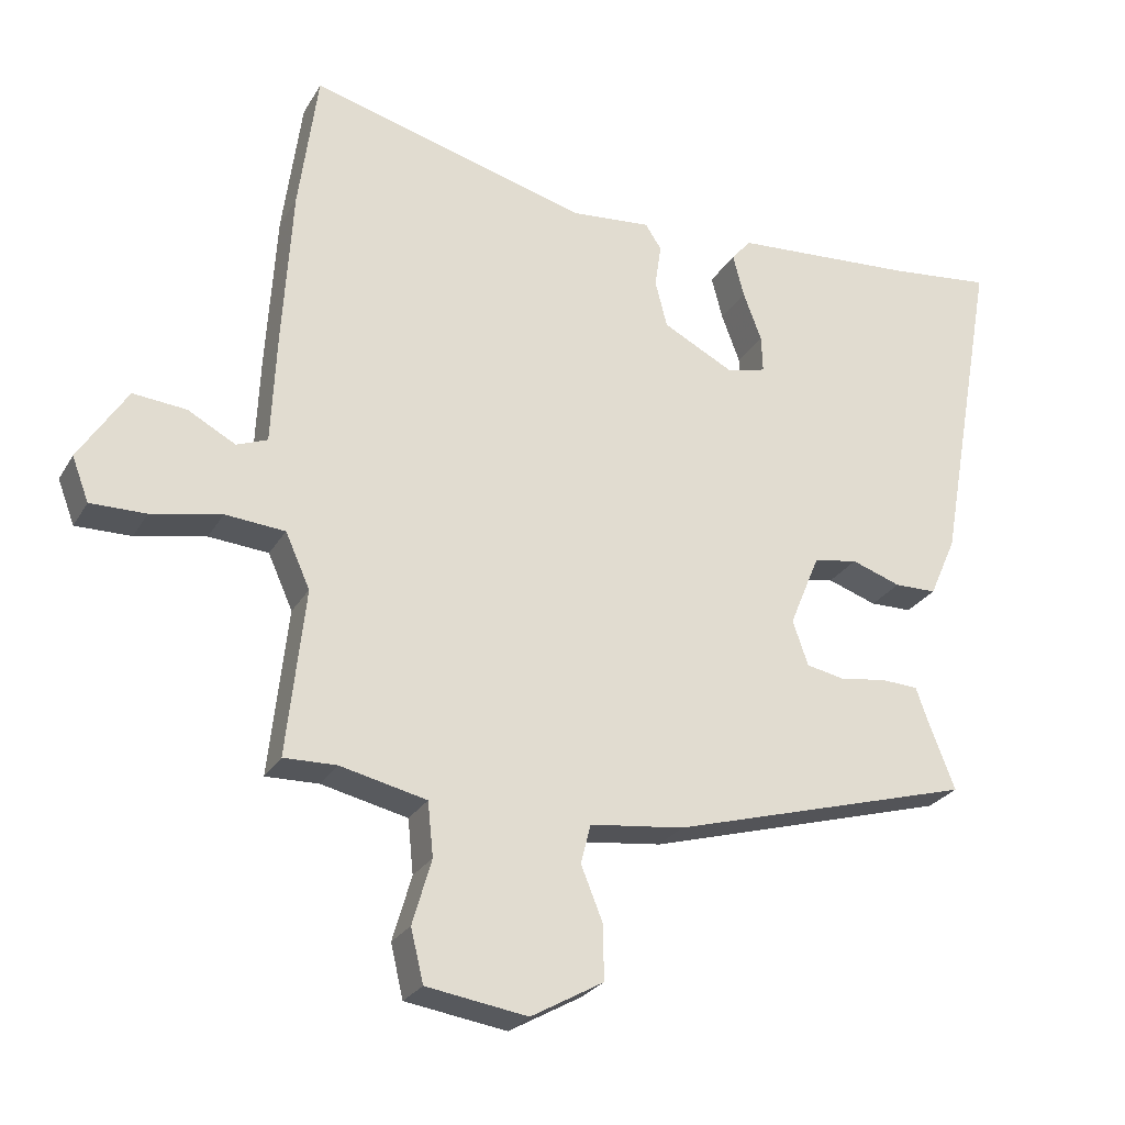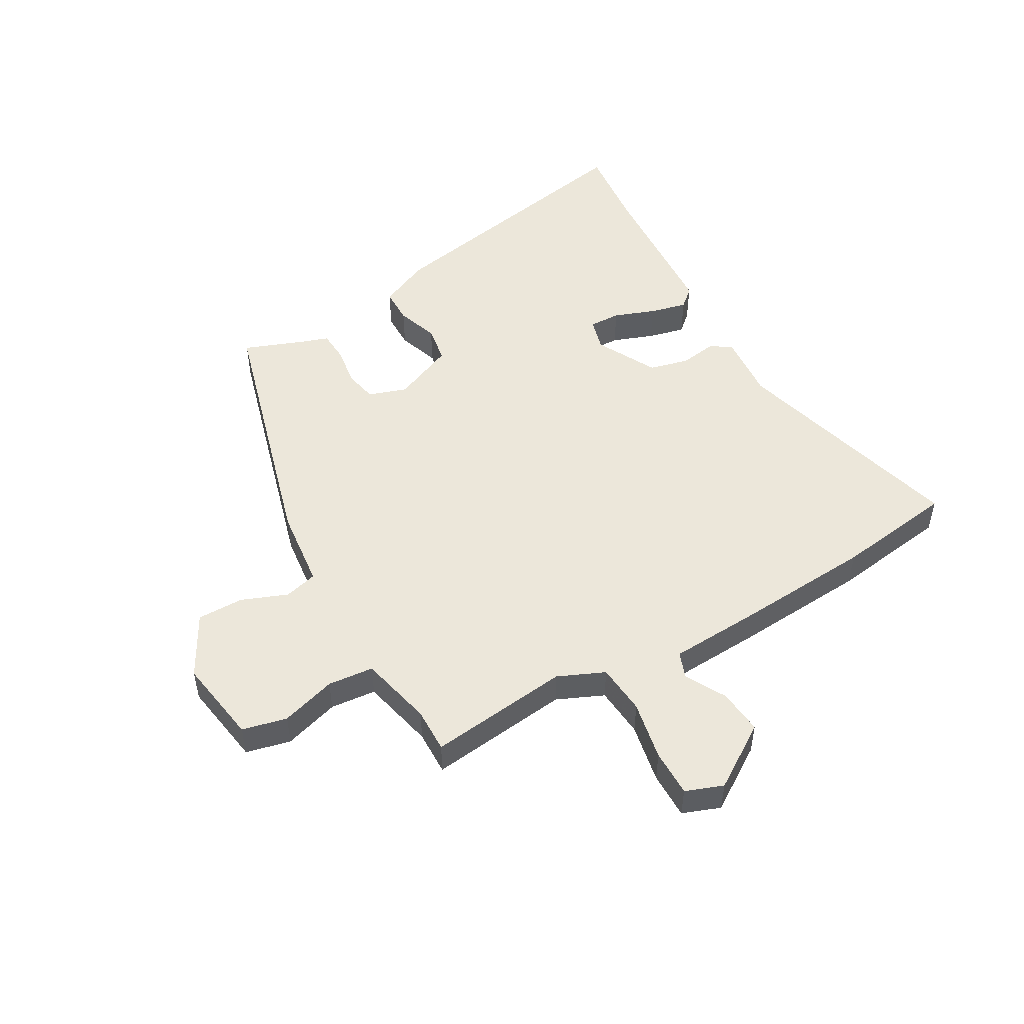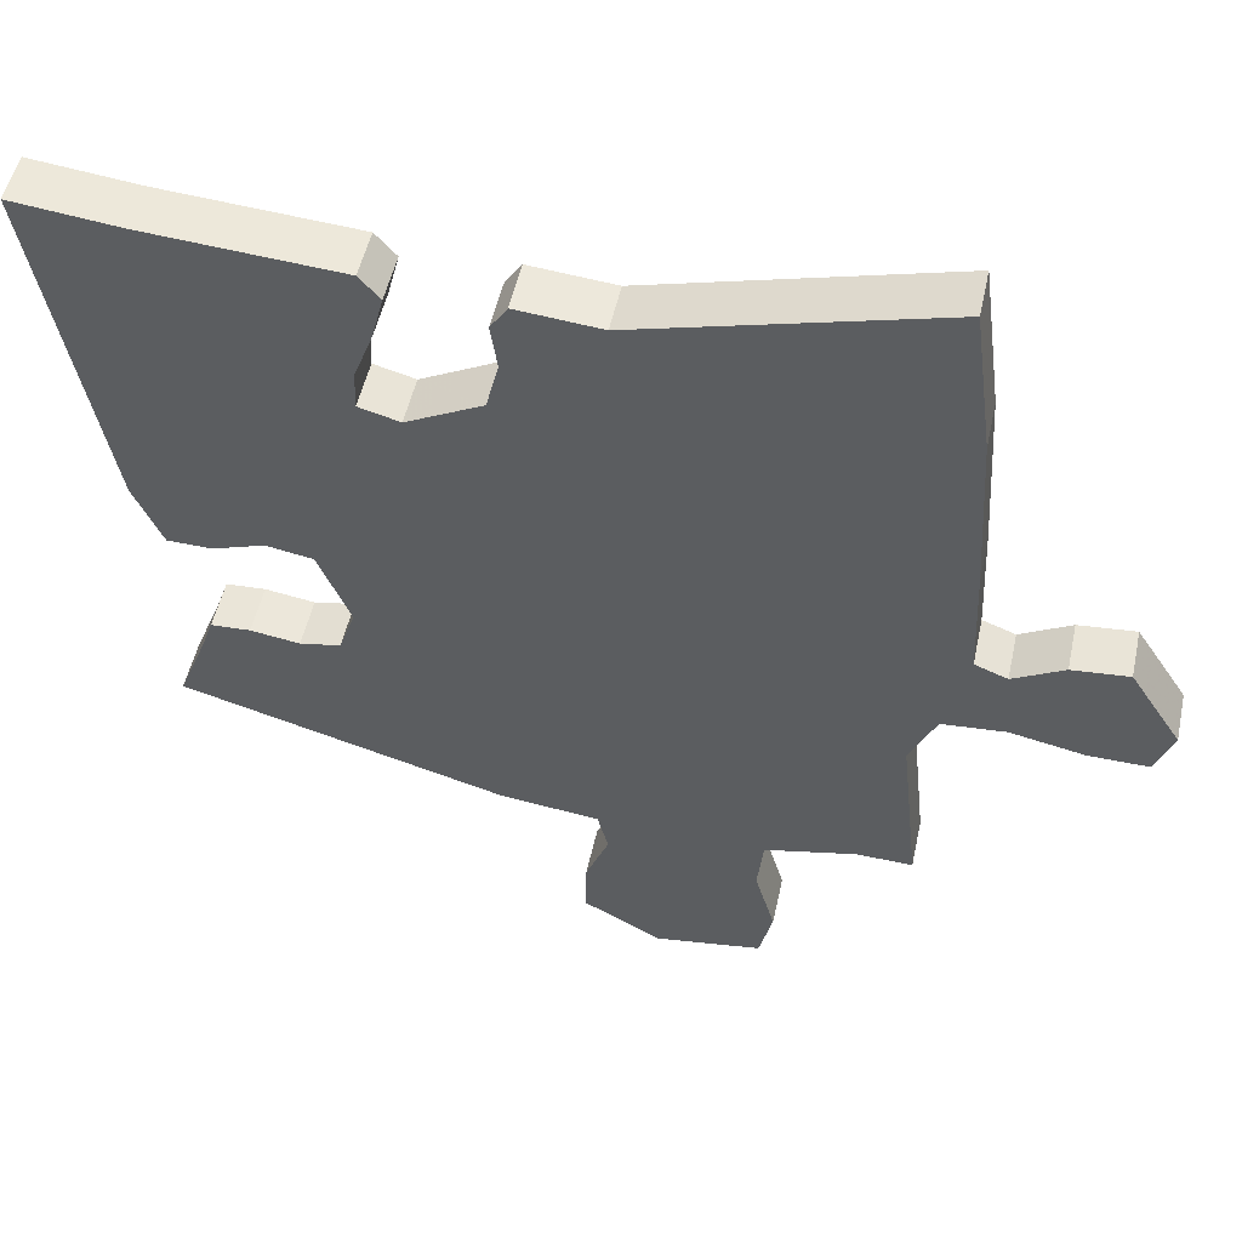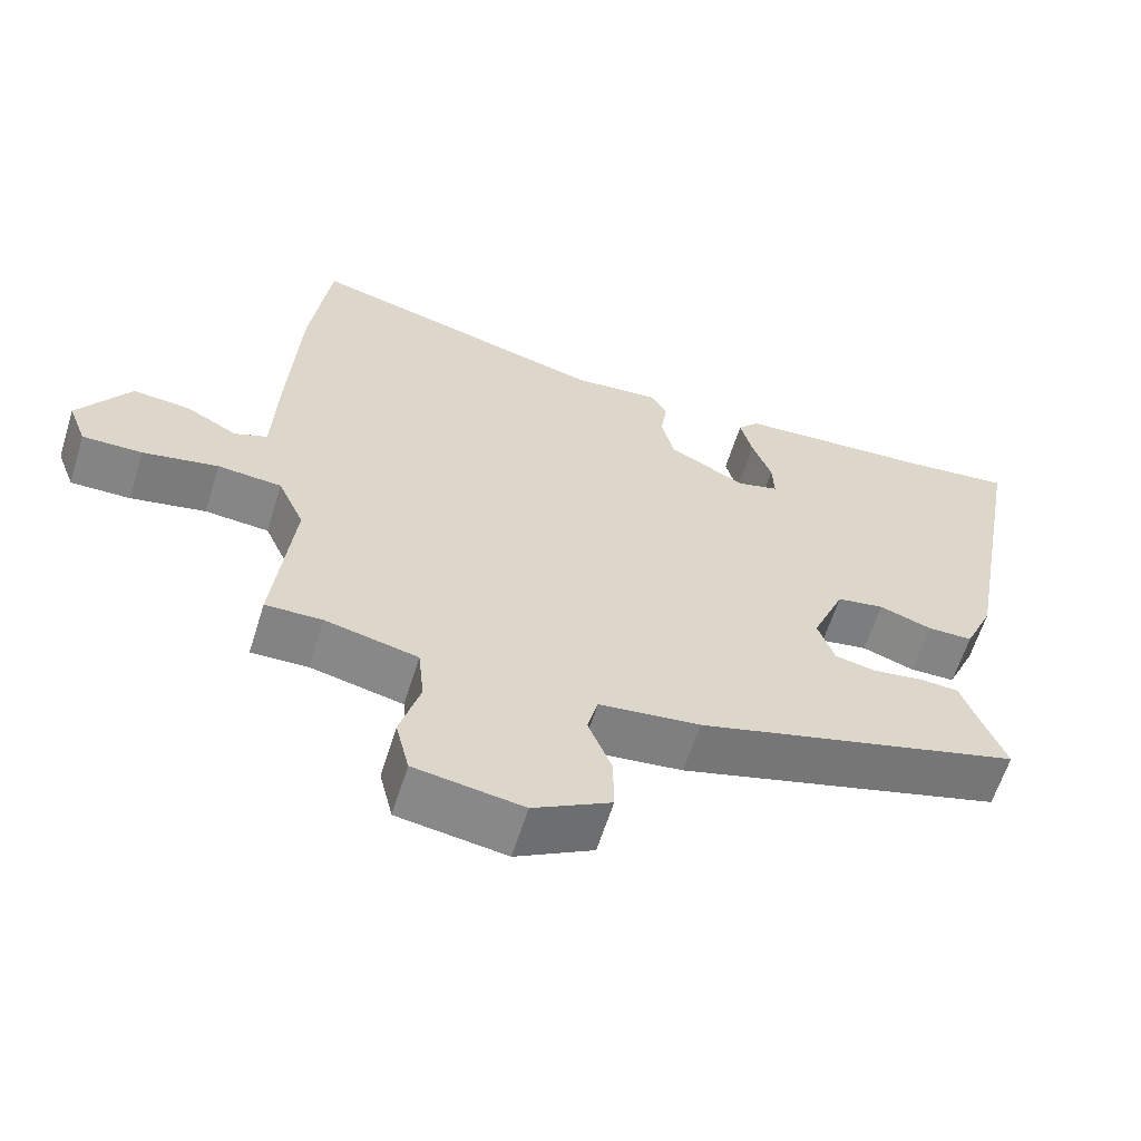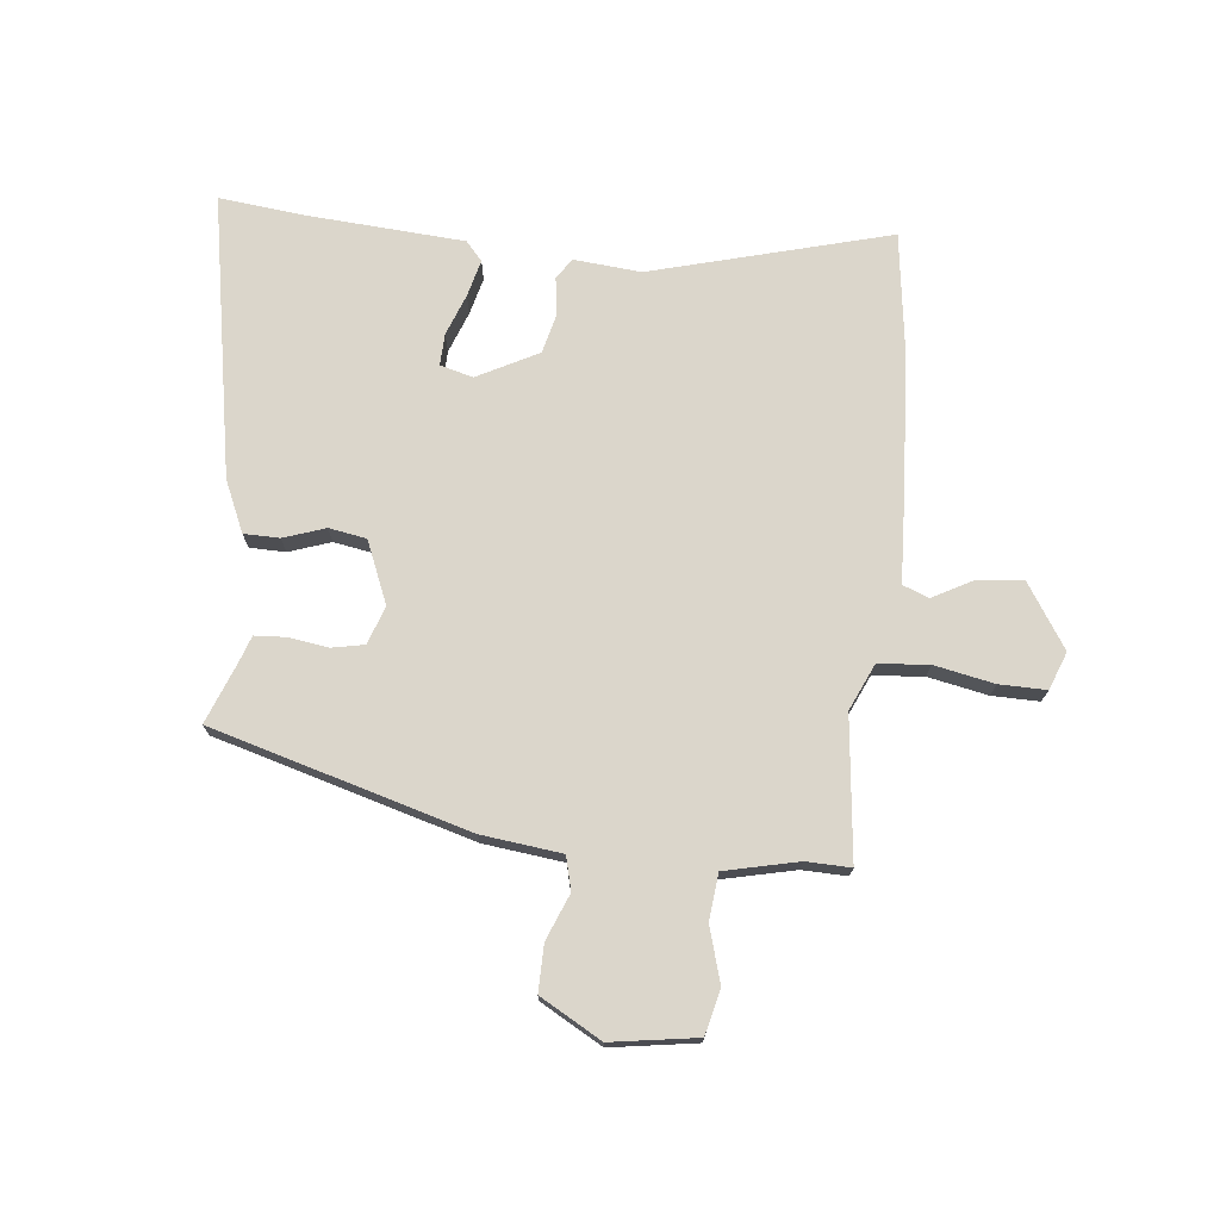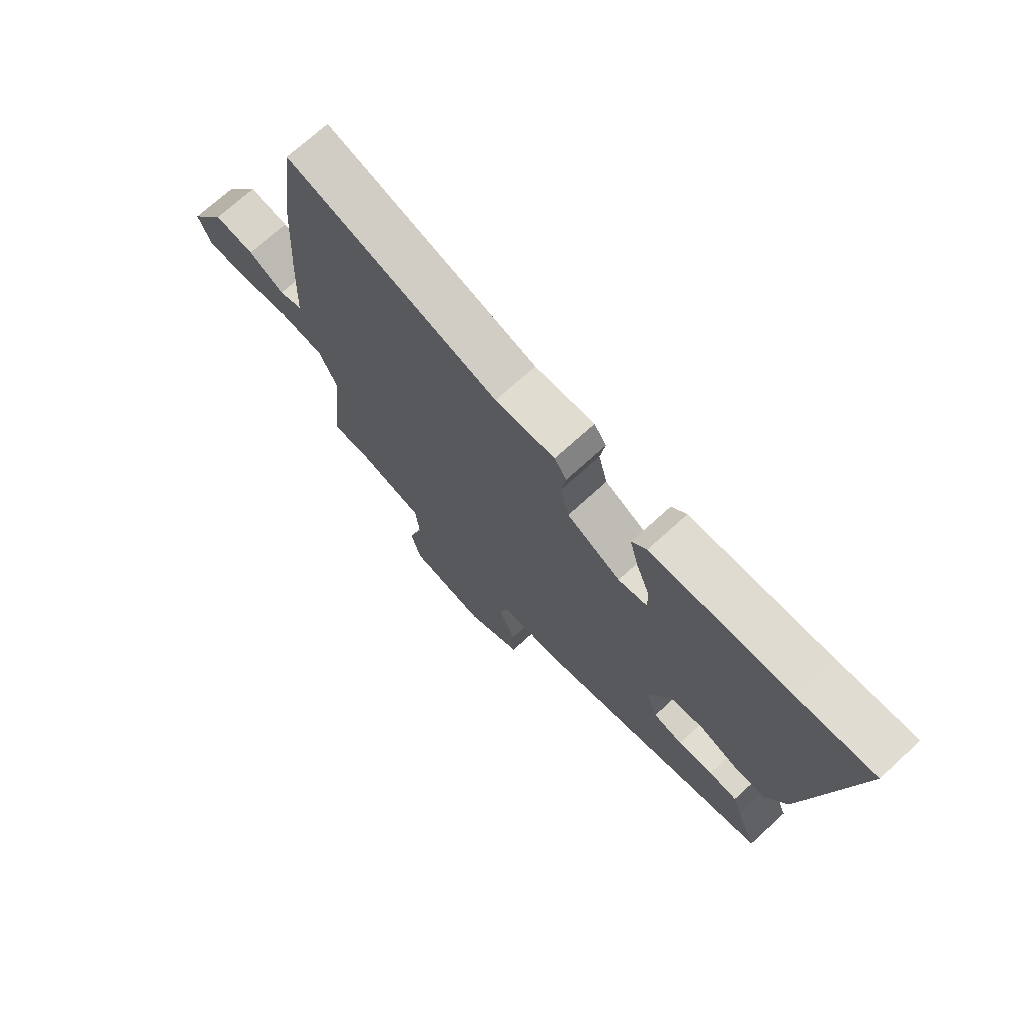
<metadata>
{"format":"obj","ext":"obj","renderer":"f3d","projection":"perspective","resolution":1024,"background":"white","views":[{"elev":-26.1,"azim":-24.1,"up":"+Z"},{"elev":50.7,"azim":-120.1,"up":"+Y"},{"elev":51.5,"azim":-167.8,"up":"+Z"},{"elev":-61.5,"azim":-17.3,"up":"+Z"},{"elev":73.5,"azim":-174.0,"up":"+Y"},{"elev":71.9,"azim":47.6,"up":"+Z"}]}
</metadata>
<code>
v -0.519 0.07 0.36
v -0.492 0.07 0.561
v -0.092 0.07 0.453
v 0.021 0.07 0.463
v 0.044 0.07 0.428
v 0.035 0.07 0.366
v 0.052 0.07 0.299
v 0.154 0.07 0.246
v 0.209 0.07 0.261
v 0.207 0.07 0.314
v 0.181 0.07 0.383
v 0.165 0.07 0.445
v 0.193 0.07 0.477
v 0.456 0.07 0.495
v 0.6 0.07 0.511
v 0.515 0.07 0.038
v 0.477 0.07 -0.048
v 0.417 0.07 -0.049
v 0.347 0.07 -0.025
v 0.284 0.07 -0.036
v 0.241 0.07 -0.14
v 0.263 0.07 -0.204
v 0.318 0.07 -0.215
v 0.384 0.07 -0.205
v 0.437 0.07 -0.208
v 0.453 0.07 -0.254
v 0.492 0.07 -0.354
v 0.06 0.07 -0.477
v -0.074 0.07 -0.493
v -0.088 0.07 -0.549
v -0.057 0.07 -0.626
v -0.056 0.07 -0.704
v -0.159 0.07 -0.762
v -0.303 0.07 -0.74
v -0.321 0.07 -0.665
v -0.294 0.07 -0.572
v -0.302 0.07 -0.495
v -0.425 0.07 -0.467
v -0.5 0.07 -0.469
v -0.474 0.07 -0.231
v -0.509 0.07 -0.153
v -0.594 0.07 -0.146
v -0.694 0.07 -0.166
v -0.773 0.07 -0.167
v -0.797 0.07 -0.104
v -0.728 0.07 0.003
v -0.652 0.07 -0.004
v -0.584 0.07 -0.041
v -0.54 0.07 -0.024
v -0.533 0.07 0.131
v -0.519 0 0.36
v -0.492 0 0.561
v -0.092 0 0.453
v 0.021 0 0.463
v 0.044 0 0.428
v 0.035 0 0.366
v 0.052 0 0.299
v 0.154 0 0.246
v 0.209 0 0.261
v 0.207 0 0.314
v 0.181 0 0.383
v 0.165 0 0.445
v 0.193 0 0.477
v 0.456 0 0.495
v 0.6 0 0.511
v 0.515 0 0.038
v 0.477 0 -0.048
v 0.417 0 -0.049
v 0.347 0 -0.025
v 0.284 0 -0.036
v 0.241 0 -0.14
v 0.263 0 -0.204
v 0.318 0 -0.215
v 0.384 0 -0.205
v 0.437 0 -0.208
v 0.453 0 -0.254
v 0.492 0 -0.354
v 0.06 0 -0.477
v -0.074 0 -0.493
v -0.088 0 -0.549
v -0.057 0 -0.626
v -0.056 0 -0.704
v -0.159 0 -0.762
v -0.303 0 -0.74
v -0.321 0 -0.665
v -0.294 0 -0.572
v -0.302 0 -0.495
v -0.425 0 -0.467
v -0.5 0 -0.469
v -0.474 0 -0.231
v -0.509 0 -0.153
v -0.594 0 -0.146
v -0.694 0 -0.166
v -0.773 0 -0.167
v -0.797 0 -0.104
v -0.728 0 0.003
v -0.652 0 -0.004
v -0.584 0 -0.041
v -0.54 0 -0.024
v -0.533 0 0.131
f 49 50 1 2
f 45 46 47 48
f 43 44 45 48
f 42 43 48 49
f 41 42 49
f 40 41 49 2
f 38 39 40
f 37 38 40 2
f 33 34 35 36
f 33 36 37
f 30 31 32 33
f 29 30 33 37
f 26 27 28 29
f 23 24 25 26
f 22 23 26 29
f 21 22 29 37
f 16 17 18 19
f 14 15 16 19
f 14 19 20
f 10 11 12 13
f 10 13 14 20
f 3 4 5 6
f 3 6 7
f 2 3 7
f 37 2 7 8
f 9 10 20 21
f 8 9 21 37
f 52 51 100 99
f 98 97 96 95
f 98 95 94 93
f 99 98 93 92
f 99 92 91
f 52 99 91 90
f 90 89 88
f 52 90 88 87
f 86 85 84 83
f 87 86 83
f 83 82 81 80
f 87 83 80 79
f 79 78 77 76
f 76 75 74 73
f 79 76 73 72
f 87 79 72 71
f 69 68 67 66
f 69 66 65 64
f 70 69 64
f 63 62 61 60
f 70 64 63 60
f 56 55 54 53
f 57 56 53
f 57 53 52
f 58 57 52 87
f 71 70 60 59
f 87 71 59 58
f 1 51 52 2
f 2 52 53 3
f 3 53 54 4
f 4 54 55 5
f 5 55 56 6
f 6 56 57 7
f 7 57 58 8
f 8 58 59 9
f 9 59 60 10
f 10 60 61 11
f 11 61 62 12
f 12 62 63 13
f 13 63 64 14
f 14 64 65 15
f 15 65 66 16
f 16 66 67 17
f 17 67 68 18
f 18 68 69 19
f 19 69 70 20
f 20 70 71 21
f 21 71 72 22
f 22 72 73 23
f 23 73 74 24
f 24 74 75 25
f 25 75 76 26
f 26 76 77 27
f 27 77 78 28
f 28 78 79 29
f 29 79 80 30
f 30 80 81 31
f 31 81 82 32
f 32 82 83 33
f 33 83 84 34
f 34 84 85 35
f 35 85 86 36
f 36 86 87 37
f 37 87 88 38
f 38 88 89 39
f 39 89 90 40
f 40 90 91 41
f 41 91 92 42
f 42 92 93 43
f 43 93 94 44
f 44 94 95 45
f 45 95 96 46
f 46 96 97 47
f 47 97 98 48
f 48 98 99 49
f 49 99 100 50
f 50 100 51 1

</code>
